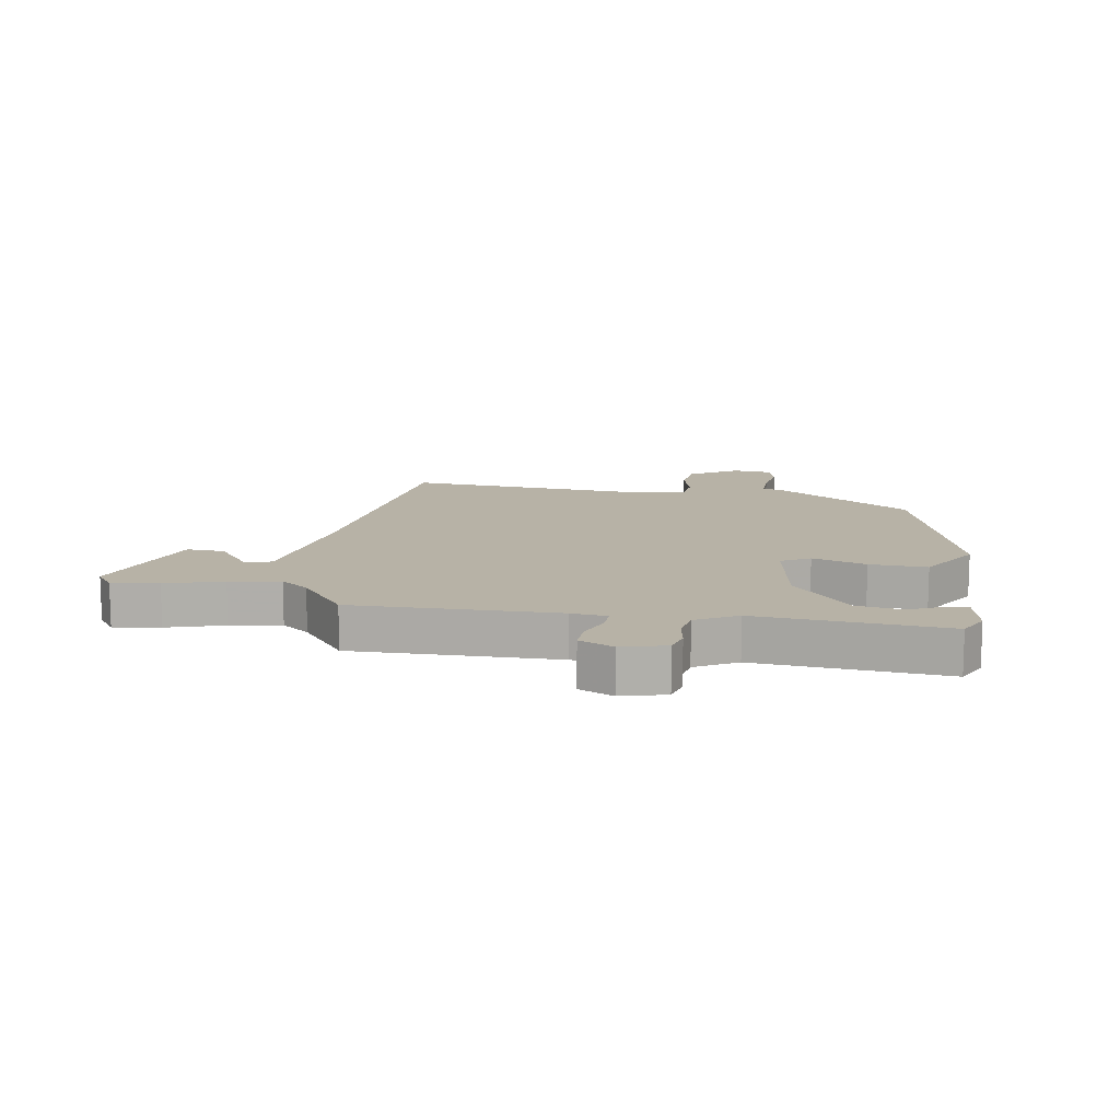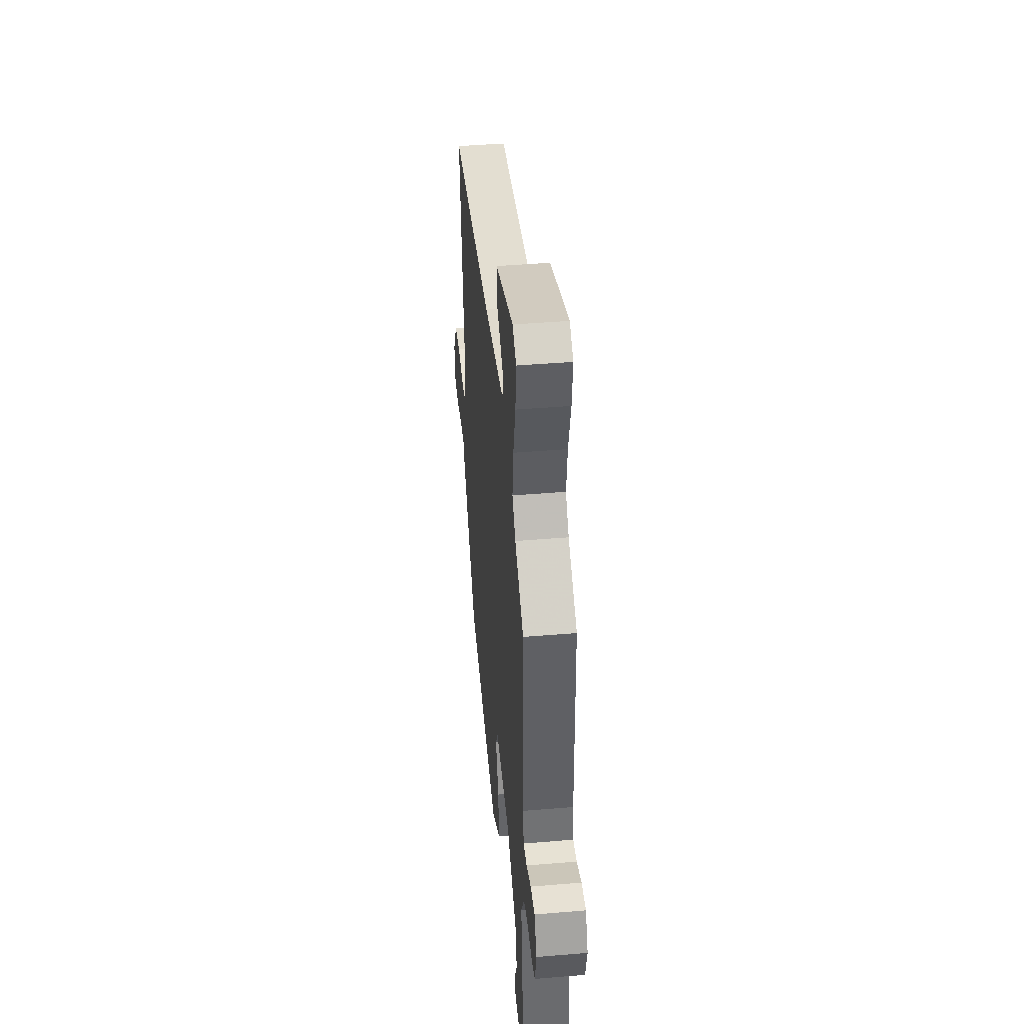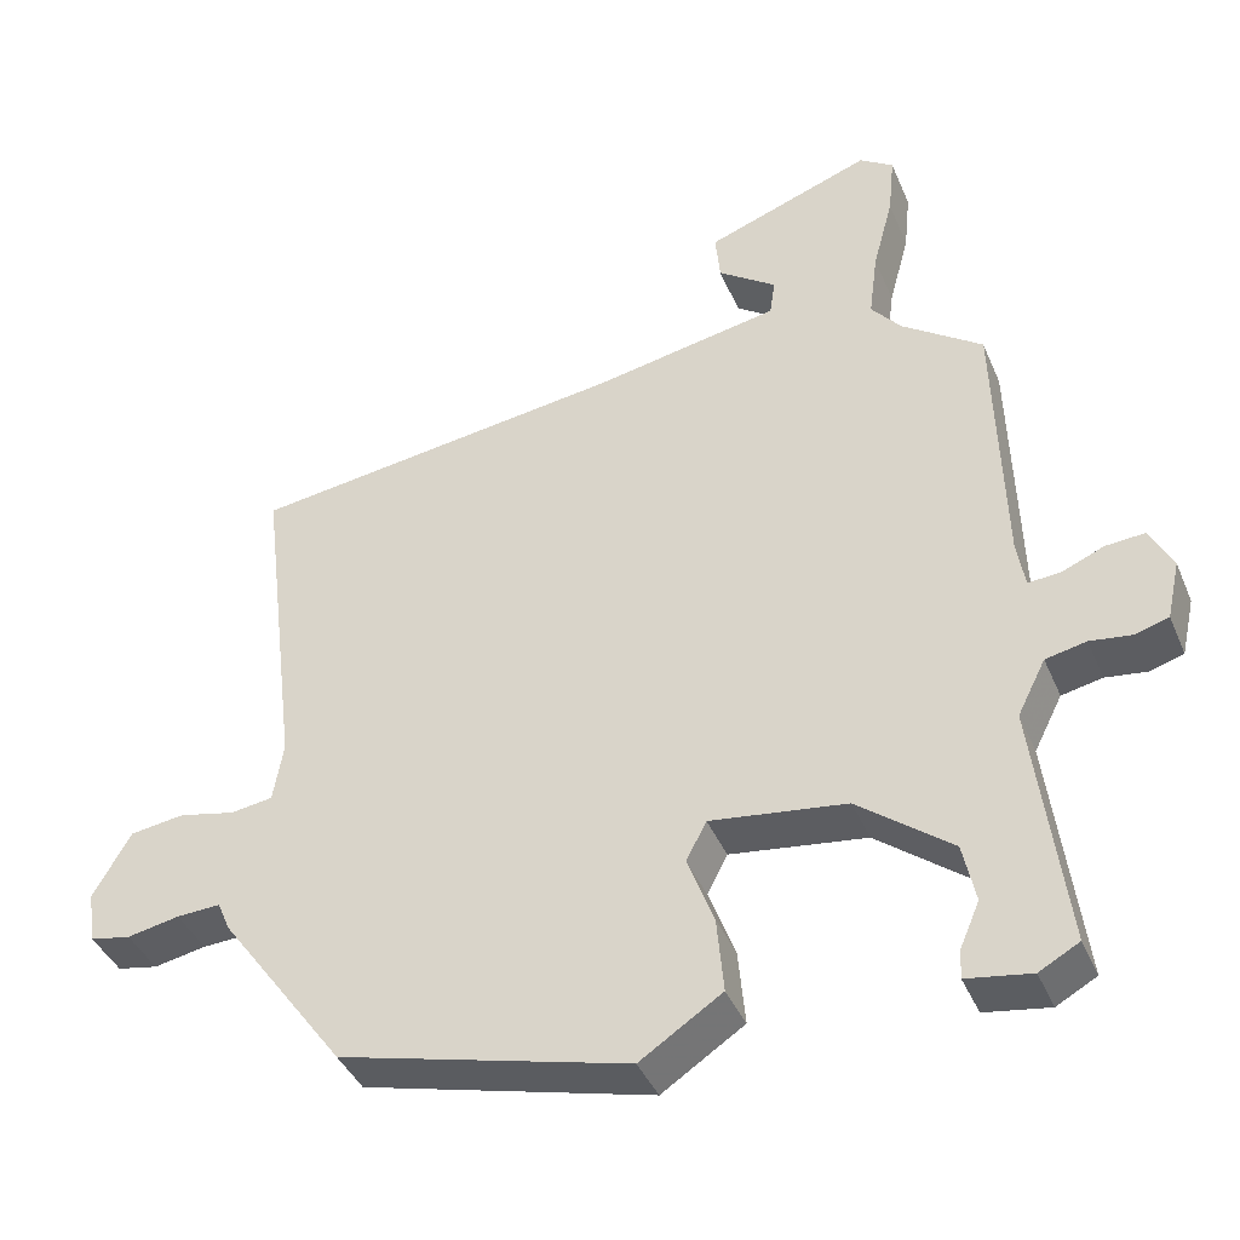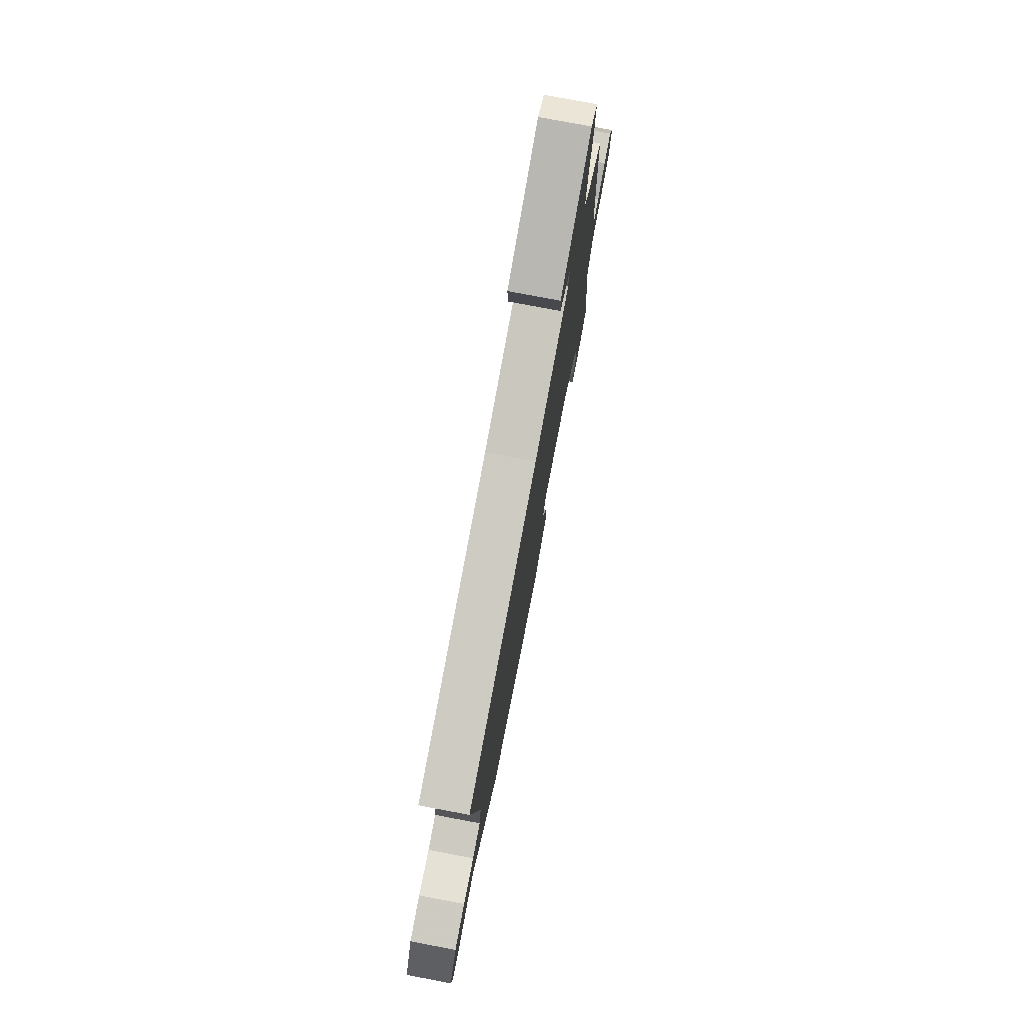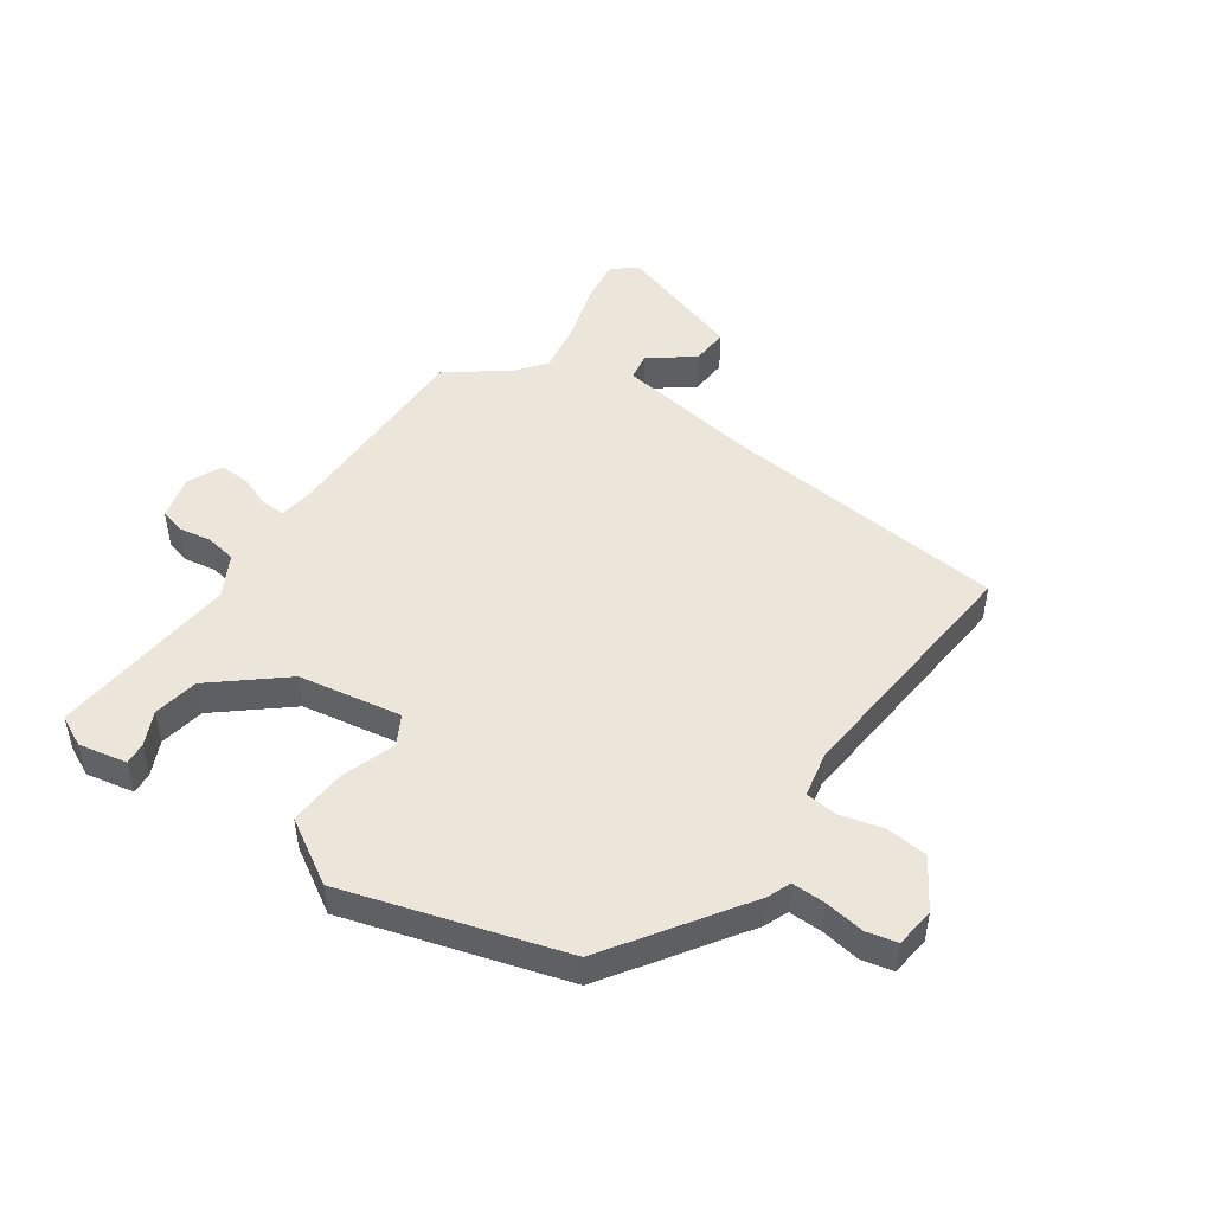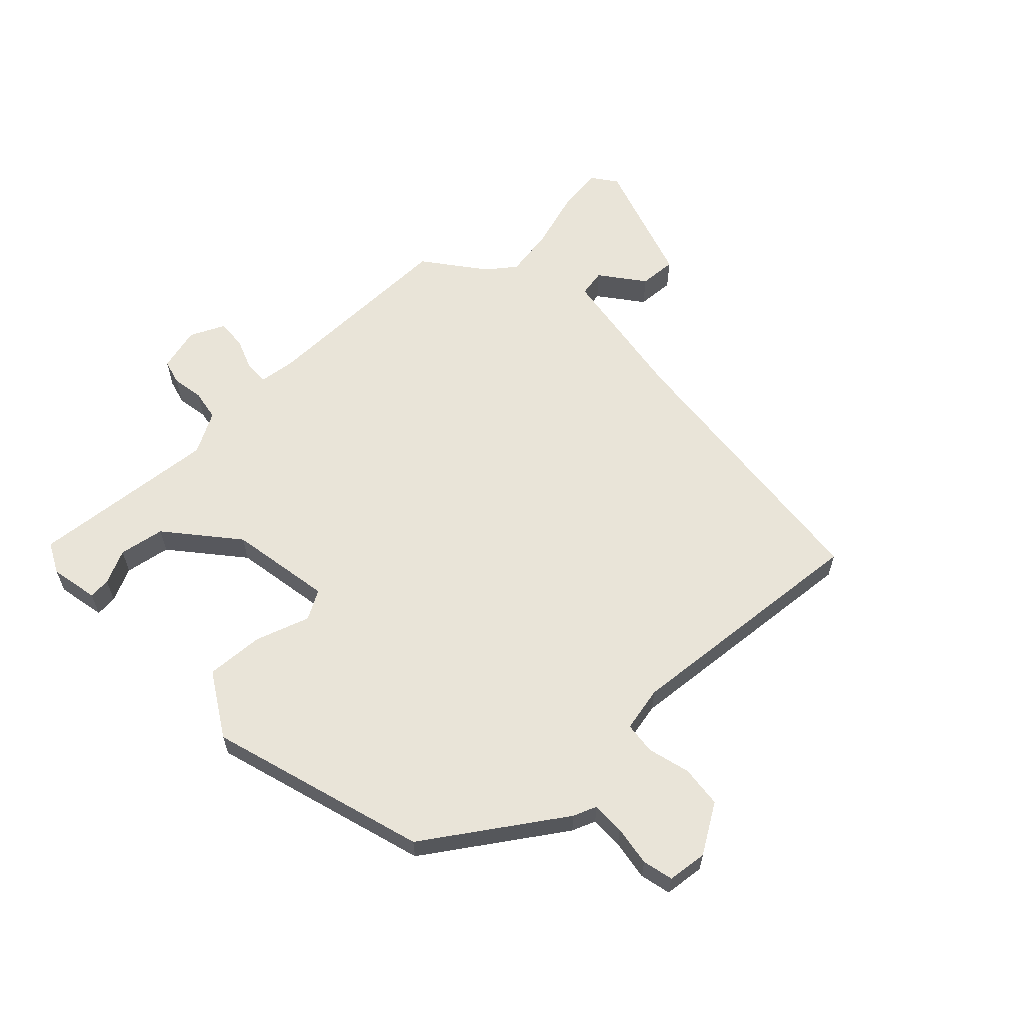
<metadata>
{"format":"obj","ext":"obj","renderer":"f3d","projection":"perspective","resolution":1024,"background":"white","views":[{"elev":12.4,"azim":97.1,"up":"+Y"},{"elev":44.3,"azim":84.4,"up":"+Z"},{"elev":-40.6,"azim":21.7,"up":"+Z"},{"elev":77.2,"azim":-79.3,"up":"+Z"},{"elev":48.1,"azim":-147.3,"up":"+Y"},{"elev":60.7,"azim":-135.8,"up":"+Y"}]}
</metadata>
<code>
v 0.498 0.07 -0.51
v 0.447 0.07 -0.538
v 0.365 0.07 -0.525
v 0.367 0.07 -0.488
v 0.392 0.07 -0.43
v 0.376 0.07 -0.354
v 0.256 0.07 -0.261
v 0.082 0.07 -0.238
v 0.056 0.07 -0.288
v 0.09 0.07 -0.378
v 0.099 0.07 -0.475
v -0.006 0.07 -0.544
v -0.375 0.07 -0.449
v -0.535 0.07 -0.229
v -0.552 0.07 -0.19
v -0.608 0.07 -0.193
v -0.675 0.07 -0.206
v -0.727 0.07 -0.196
v -0.737 0.07 -0.129
v -0.689 0.07 -0.045
v -0.619 0.07 -0.035
v -0.547 0.07 -0.051
v -0.493 0.07 -0.043
v -0.48 0.07 0.034
v -0.532 0.07 0.457
v -0.051 0.07 0.523
v 0.188 0.07 0.569
v 0.195 0.07 0.616
v 0.12 0.07 0.669
v 0.114 0.07 0.732
v 0.326 0.07 0.81
v 0.369 0.07 0.781
v 0.361 0.07 0.702
v 0.335 0.07 0.605
v 0.324 0.07 0.519
v 0.362 0.07 0.473
v 0.465 0.07 0.4
v 0.475 0.07 0.056
v 0.485 0.07 -0.004
v 0.526 0.07 -0.001
v 0.58 0.07 0.022
v 0.63 0.07 0.026
v 0.659 0.07 -0.031
v 0.642 0.07 -0.106
v 0.6 0.07 -0.119
v 0.546 0.07 -0.112
v 0.494 0.07 -0.123
v 0.458 0.07 -0.194
v 0.498 0 -0.51
v 0.447 0 -0.538
v 0.365 0 -0.525
v 0.367 0 -0.488
v 0.392 0 -0.43
v 0.376 0 -0.354
v 0.256 0 -0.261
v 0.082 0 -0.238
v 0.056 0 -0.288
v 0.09 0 -0.378
v 0.099 0 -0.475
v -0.006 0 -0.544
v -0.375 0 -0.449
v -0.535 0 -0.229
v -0.552 0 -0.19
v -0.608 0 -0.193
v -0.675 0 -0.206
v -0.727 0 -0.196
v -0.737 0 -0.129
v -0.689 0 -0.045
v -0.619 0 -0.035
v -0.547 0 -0.051
v -0.493 0 -0.043
v -0.48 0 0.034
v -0.532 0 0.457
v -0.051 0 0.523
v 0.188 0 0.569
v 0.195 0 0.616
v 0.12 0 0.669
v 0.114 0 0.732
v 0.326 0 0.81
v 0.369 0 0.781
v 0.361 0 0.702
v 0.335 0 0.605
v 0.324 0 0.519
v 0.362 0 0.473
v 0.465 0 0.4
v 0.475 0 0.056
v 0.485 0 -0.004
v 0.526 0 -0.001
v 0.58 0 0.022
v 0.63 0 0.026
v 0.659 0 -0.031
v 0.642 0 -0.106
v 0.6 0 -0.119
v 0.546 0 -0.112
v 0.494 0 -0.123
v 0.458 0 -0.194
f 43 44 45 46
f 43 46 47
f 40 41 42 43
f 39 40 43 47
f 38 39 47 48
f 36 37 38 48
f 31 32 33 34
f 31 34 35
f 28 29 30 31
f 27 28 31 35
f 26 27 35 36
f 24 25 26 36
f 19 20 21 22
f 19 22 23
f 16 17 18 19
f 15 16 19 23
f 14 15 23
f 13 14 23
f 9 10 11 12
f 9 12 13 23
f 2 3 4 5
f 2 5 6
f 1 2 6
f 48 1 6
f 36 48 6 7
f 24 36 7 8
f 8 9 23 24
f 94 93 92 91
f 95 94 91
f 91 90 89 88
f 95 91 88 87
f 96 95 87 86
f 96 86 85 84
f 82 81 80 79
f 83 82 79
f 79 78 77 76
f 83 79 76 75
f 84 83 75 74
f 84 74 73 72
f 70 69 68 67
f 71 70 67
f 67 66 65 64
f 71 67 64 63
f 71 63 62
f 71 62 61
f 60 59 58 57
f 71 61 60 57
f 53 52 51 50
f 54 53 50
f 54 50 49
f 54 49 96
f 55 54 96 84
f 56 55 84 72
f 72 71 57 56
f 1 49 50 2
f 2 50 51 3
f 3 51 52 4
f 4 52 53 5
f 5 53 54 6
f 6 54 55 7
f 7 55 56 8
f 8 56 57 9
f 9 57 58 10
f 10 58 59 11
f 11 59 60 12
f 12 60 61 13
f 13 61 62 14
f 14 62 63 15
f 15 63 64 16
f 16 64 65 17
f 17 65 66 18
f 18 66 67 19
f 19 67 68 20
f 20 68 69 21
f 21 69 70 22
f 22 70 71 23
f 23 71 72 24
f 24 72 73 25
f 25 73 74 26
f 26 74 75 27
f 27 75 76 28
f 28 76 77 29
f 29 77 78 30
f 30 78 79 31
f 31 79 80 32
f 32 80 81 33
f 33 81 82 34
f 34 82 83 35
f 35 83 84 36
f 36 84 85 37
f 37 85 86 38
f 38 86 87 39
f 39 87 88 40
f 40 88 89 41
f 41 89 90 42
f 42 90 91 43
f 43 91 92 44
f 44 92 93 45
f 45 93 94 46
f 46 94 95 47
f 47 95 96 48
f 48 96 49 1

</code>
